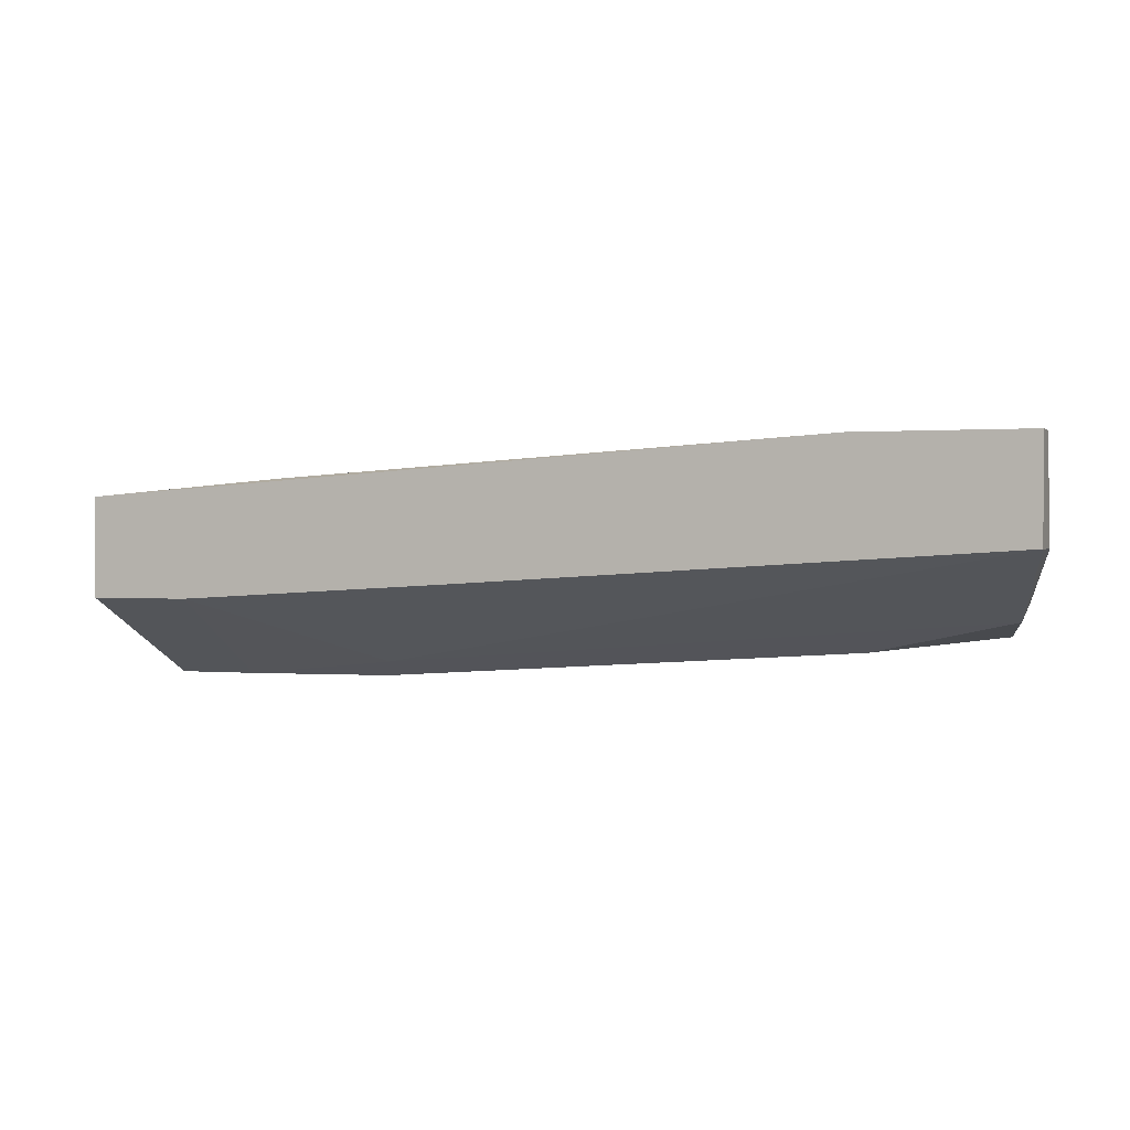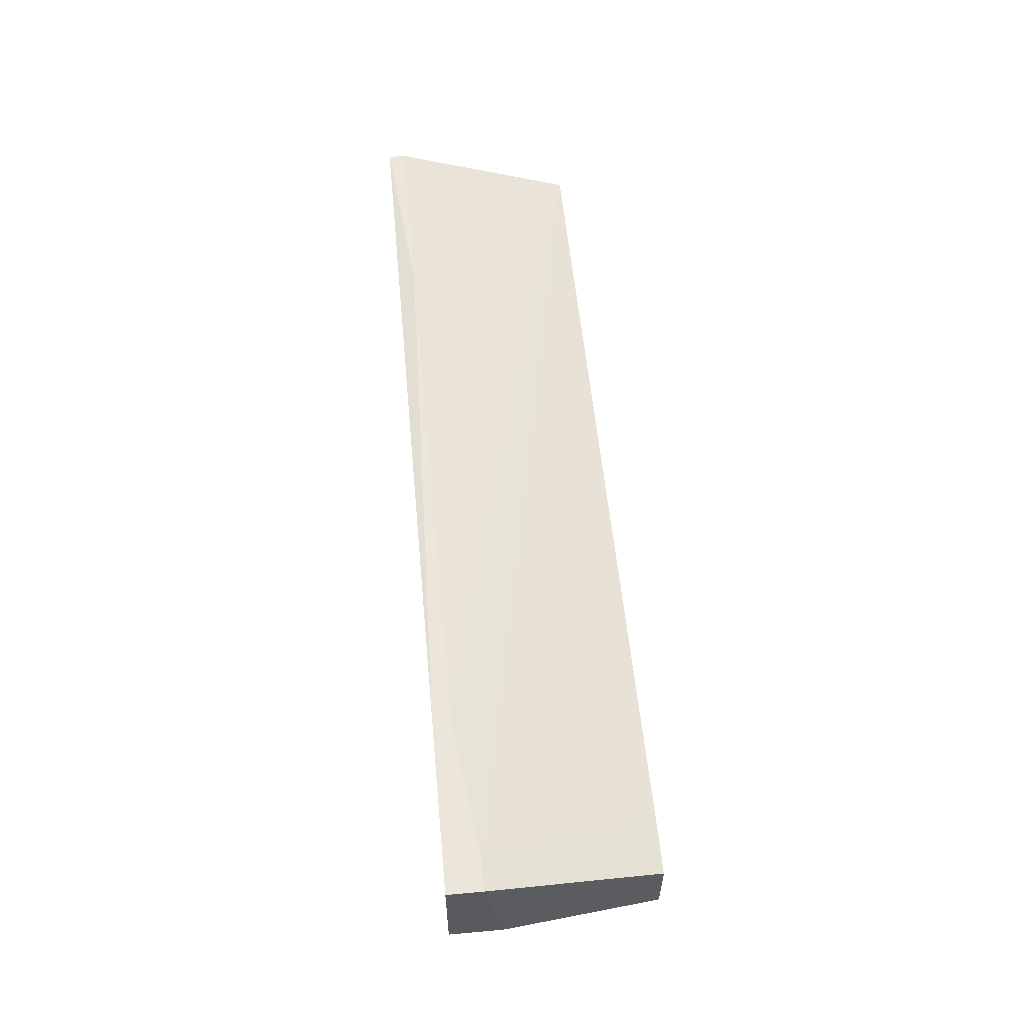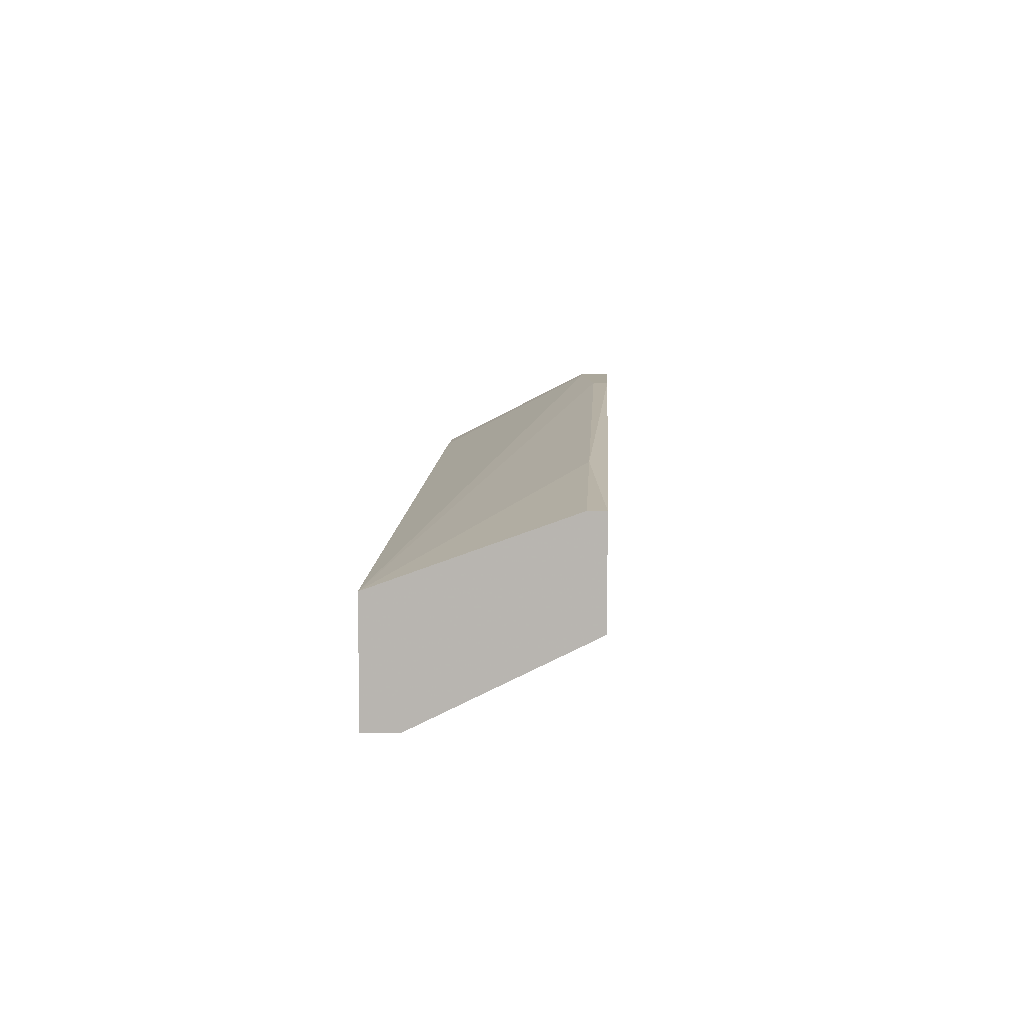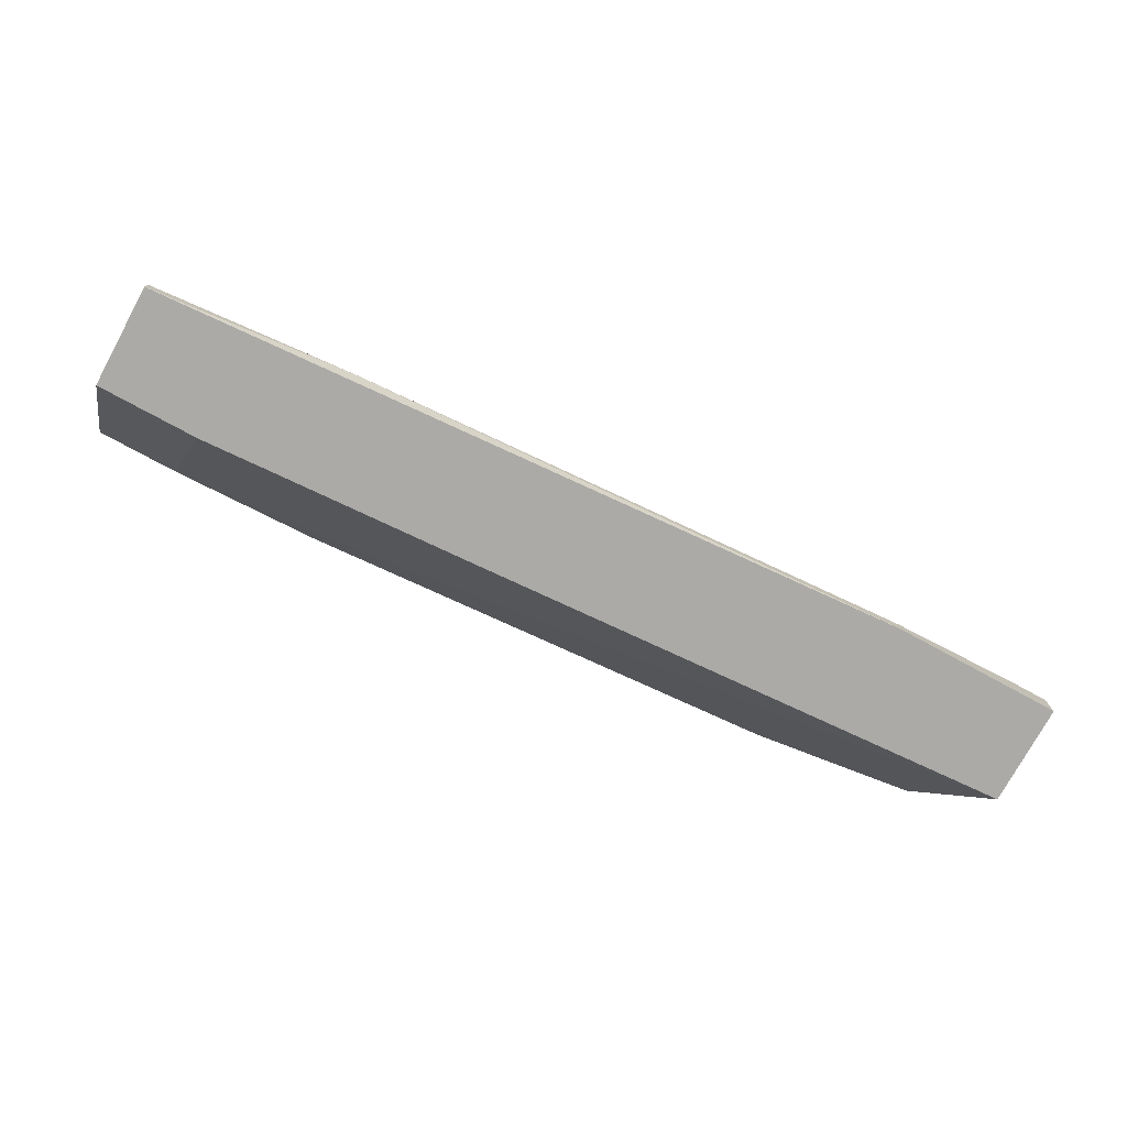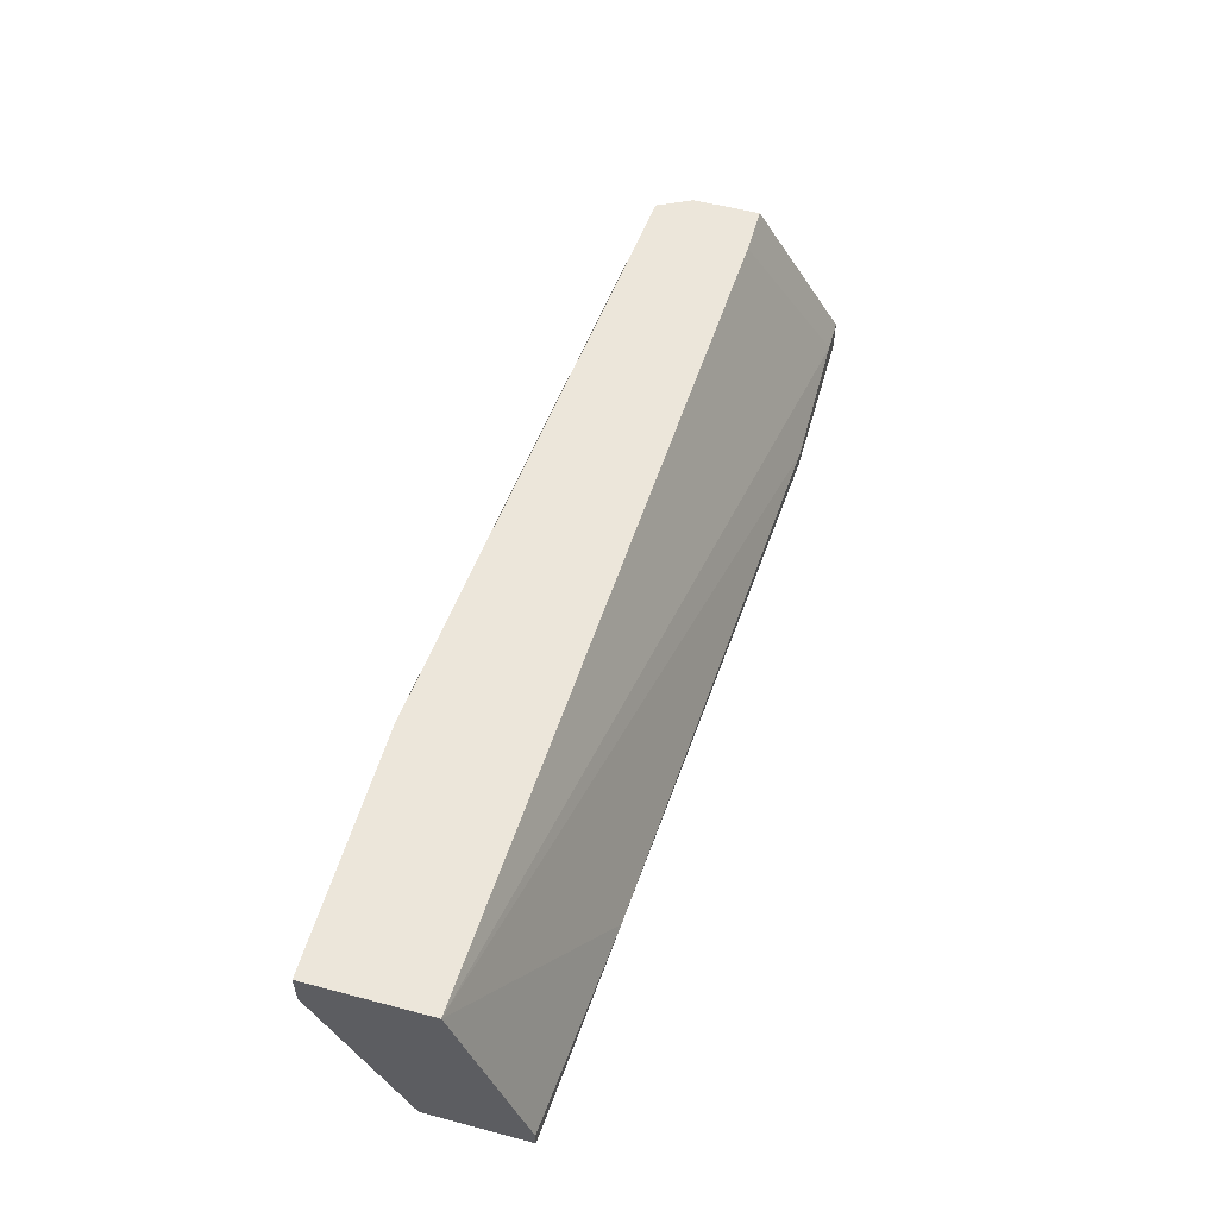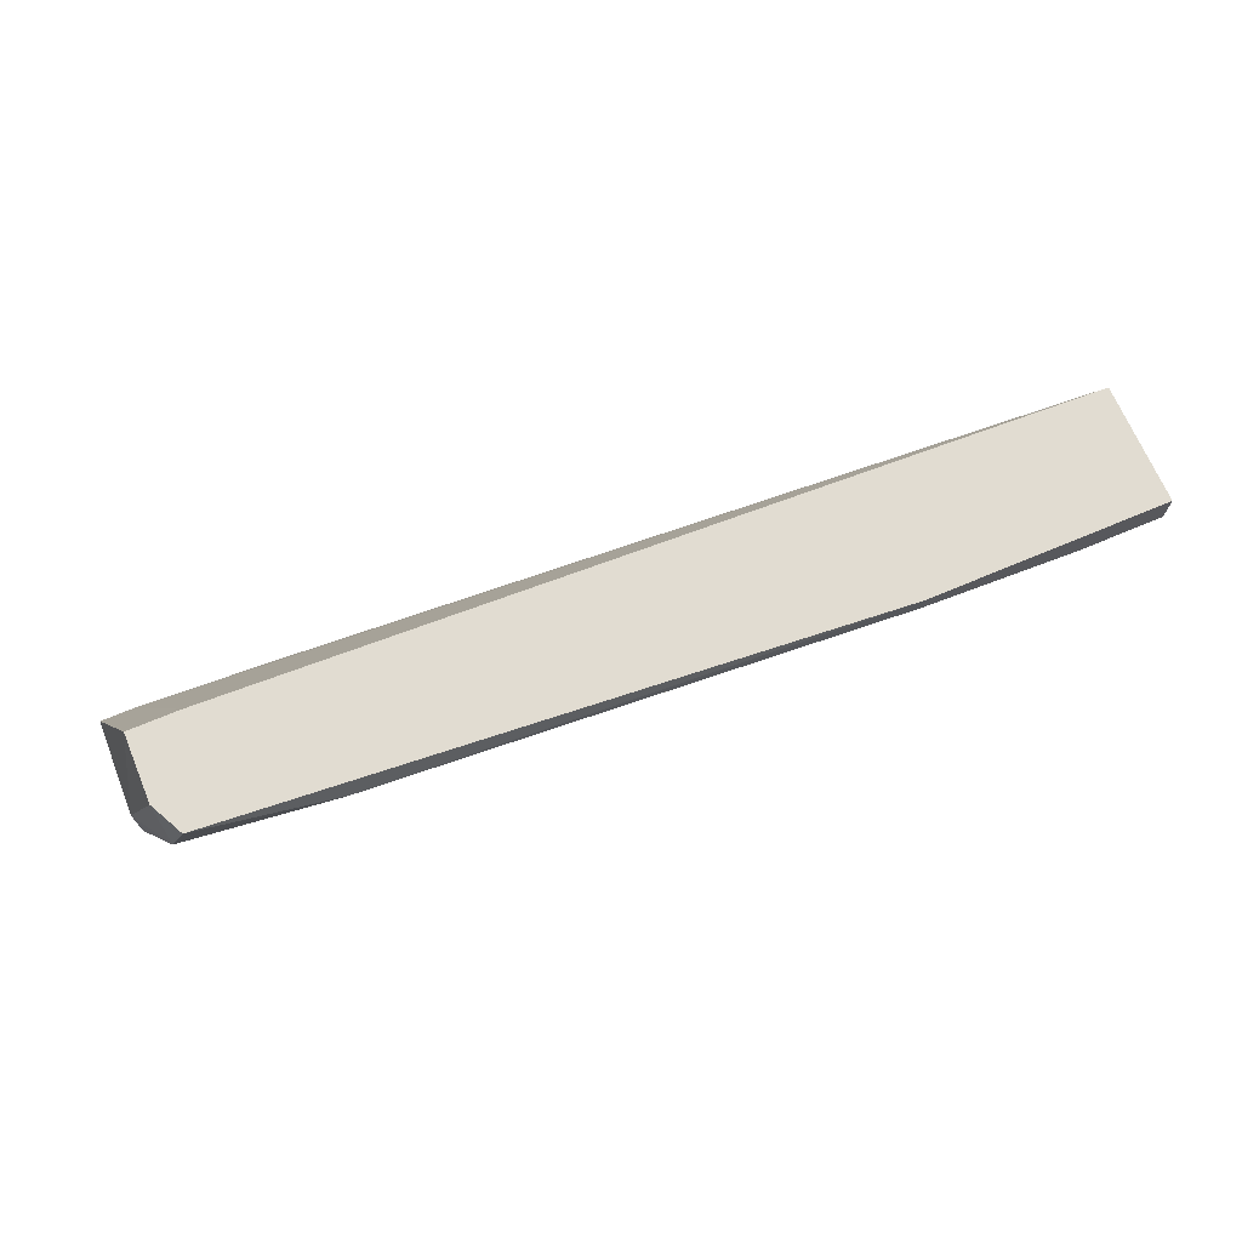
<metadata>
{"format":"obj","ext":"obj","renderer":"f3d","projection":"perspective","resolution":1024,"background":"white","views":[{"elev":0.8,"azim":-159.9,"up":"+Y"},{"elev":57.3,"azim":-95.3,"up":"+Y"},{"elev":8.1,"azim":93.0,"up":"+Y"},{"elev":-75.7,"azim":151.4,"up":"+Z"},{"elev":54.5,"azim":105.6,"up":"+Z"},{"elev":69.1,"azim":-22.9,"up":"+Z"}]}
</metadata>
<code>
v -0.07674 -0.0218 0.01366
v -0.01872 -0.01722 -0.003132
v -0.03247 -0.02332 0.01061
v -0.08591 -0.01111 0.01519
v -0.02788 -0.006529 -0.001604
v -0.01719 -0.02485 0.01213
v -0.09049 -0.01111 0.01519
v -0.09049 -0.01722 0.01519
v -0.09049 -0.01875 0.009081
v -0.09049 -0.003474 -7.7e-05
v -0.09355 -0.01264 -0.003132
v -0.09355 -0.01264 0.001451
v -0.09355 -0.003474 -0.003132
v -0.09355 -0.003474 -7.7e-05
v -0.07827 -0.003474 -0.001604
v -0.07827 -0.003474 -0.003132
v -0.04469 -0.01569 -0.003132
v -0.03094 -0.02485 0.01519
v -0.03094 -0.02485 0.01366
v -0.08895 -0.02027 0.01519
v -0.009554 -0.01416 0.01519
v -0.009554 -0.02485 0.01213
v -0.009554 -0.02485 0.01519
v -0.009554 -0.01722 -0.003132
v -0.009554 -0.008057 -0.001604
v -0.009554 -0.008057 -0.003132
f 2 3 17
f 25 21 24
f 16 24 11
f 24 21 23
f 21 7 23
f 23 7 20
f 15 16 14
f 24 16 26
f 25 24 26
f 11 24 2
f 24 6 2
f 6 23 19
f 16 11 13
f 14 16 13
f 11 14 13
f 16 15 5
f 21 25 5
f 15 21 5
f 26 16 5
f 25 26 5
f 1 20 9
f 19 1 9
f 7 14 12
f 14 11 12
f 11 9 12
f 7 21 4
f 14 7 4
f 23 20 18
f 20 1 18
f 1 19 18
f 19 23 18
f 21 15 10
f 15 14 10
f 4 21 10
f 14 4 10
f 24 23 22
f 6 24 22
f 23 6 22
f 2 6 3
f 6 19 3
f 9 11 3
f 19 9 3
f 20 7 8
f 9 20 8
f 7 12 8
f 12 9 8
f 11 2 17
f 3 11 17

</code>
